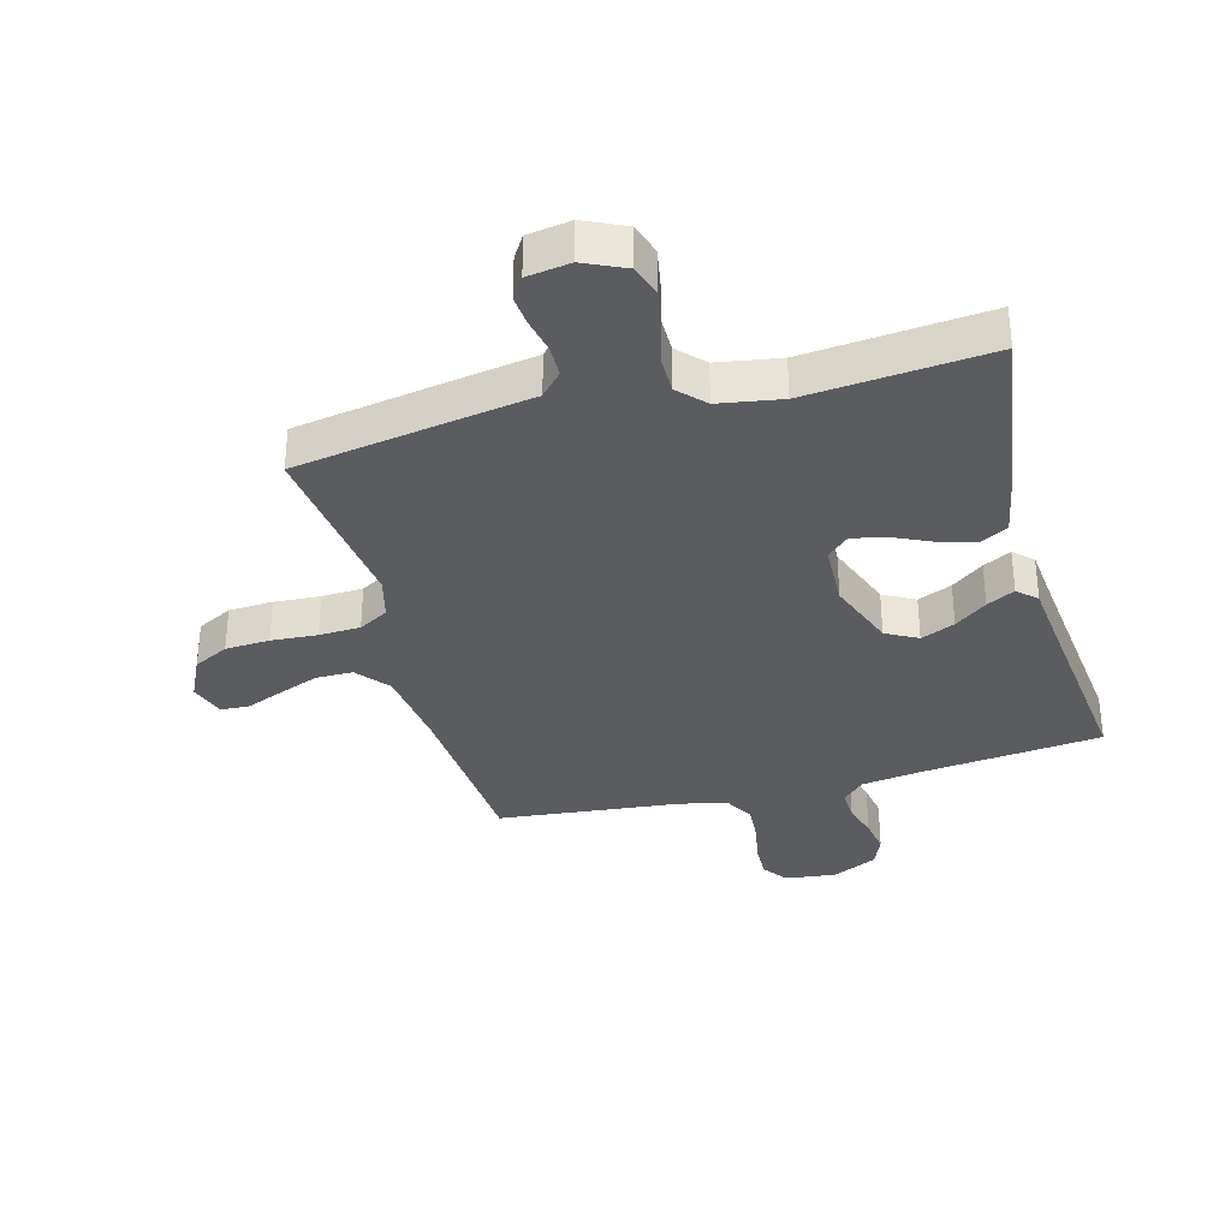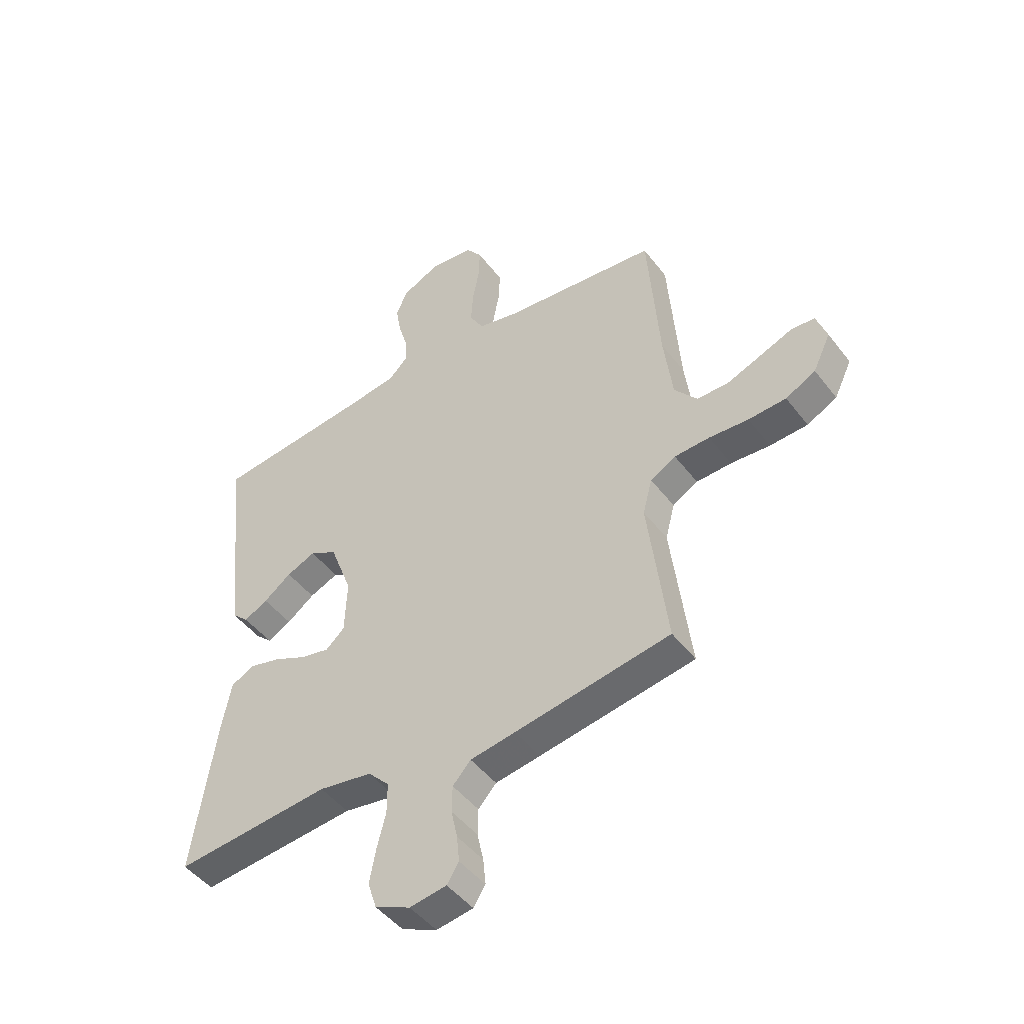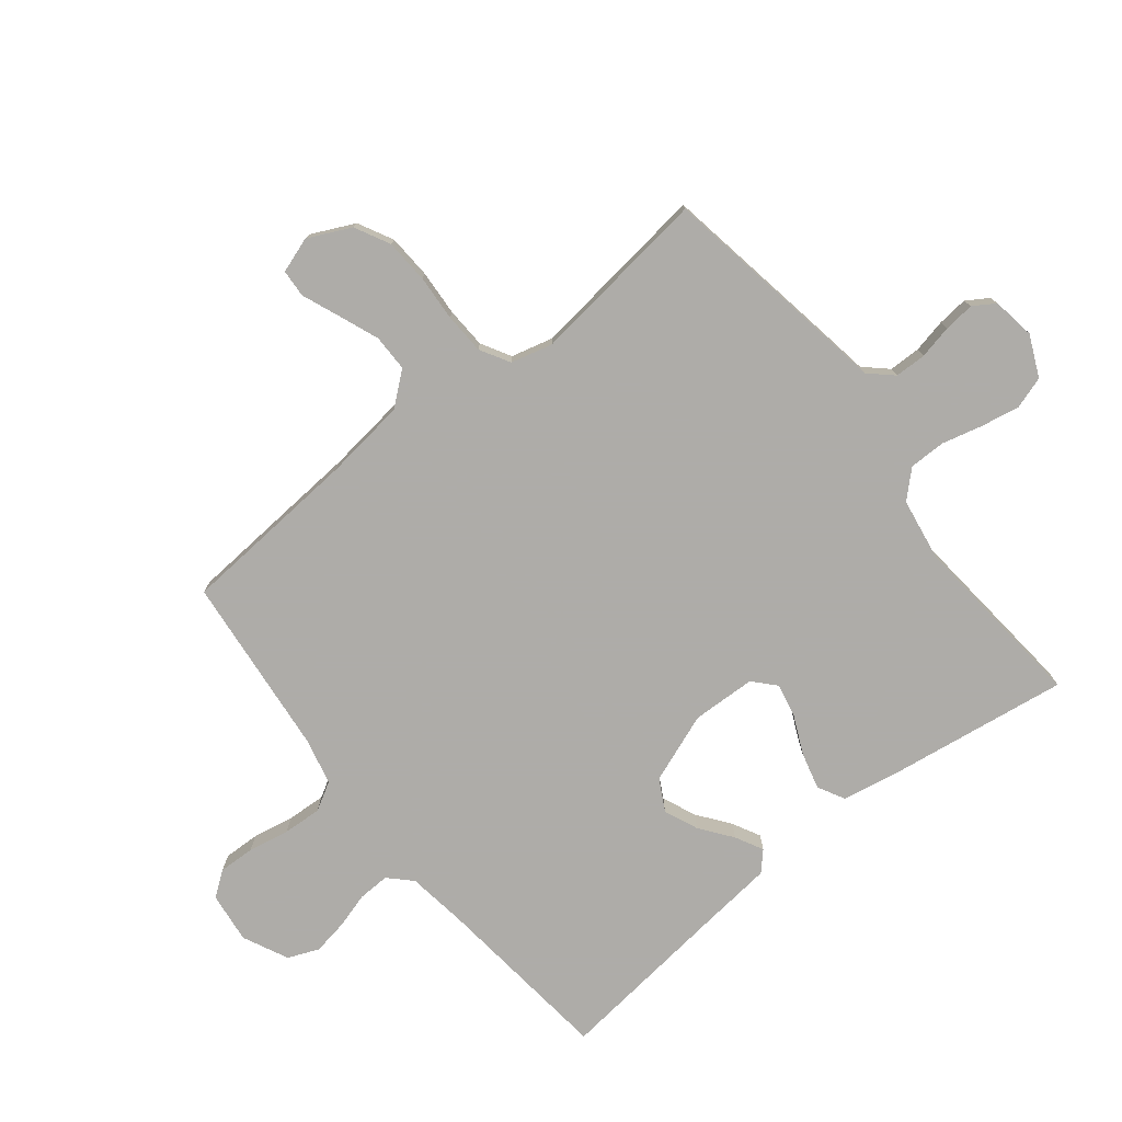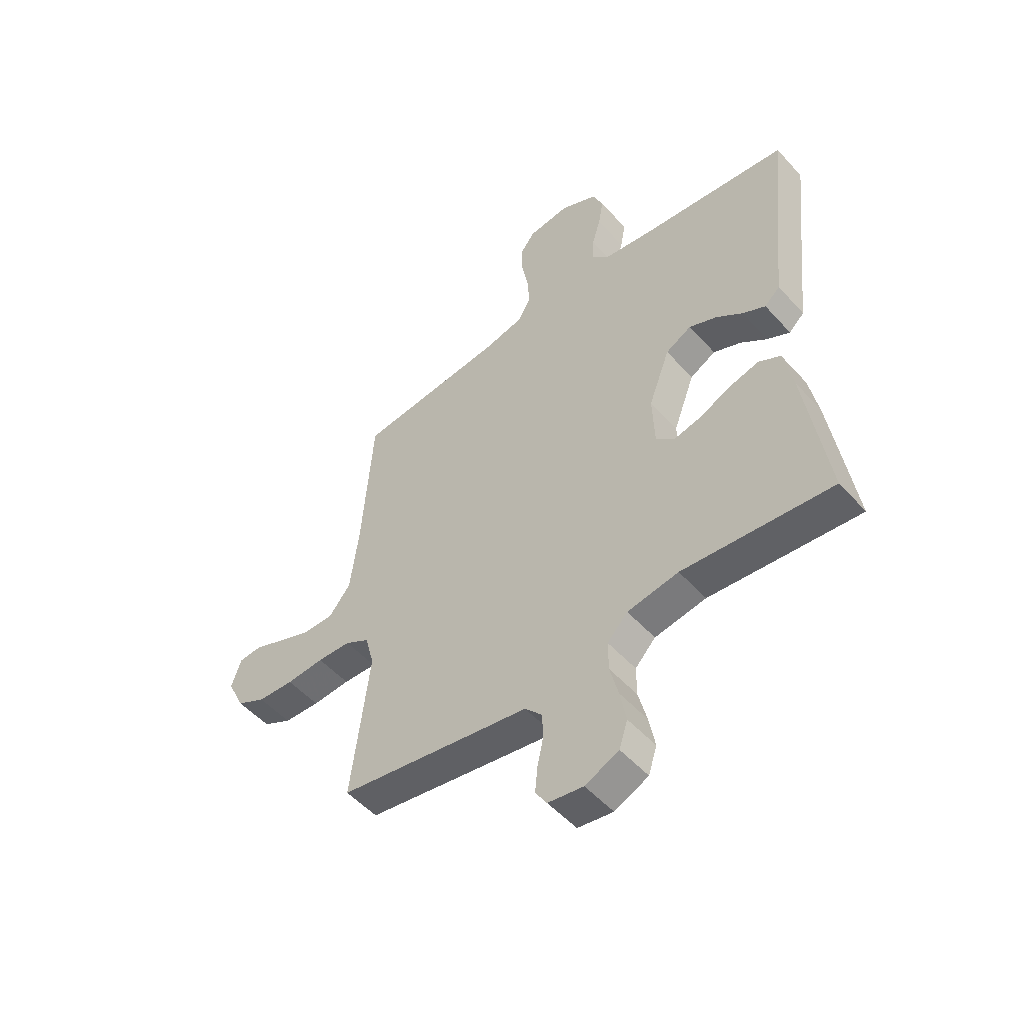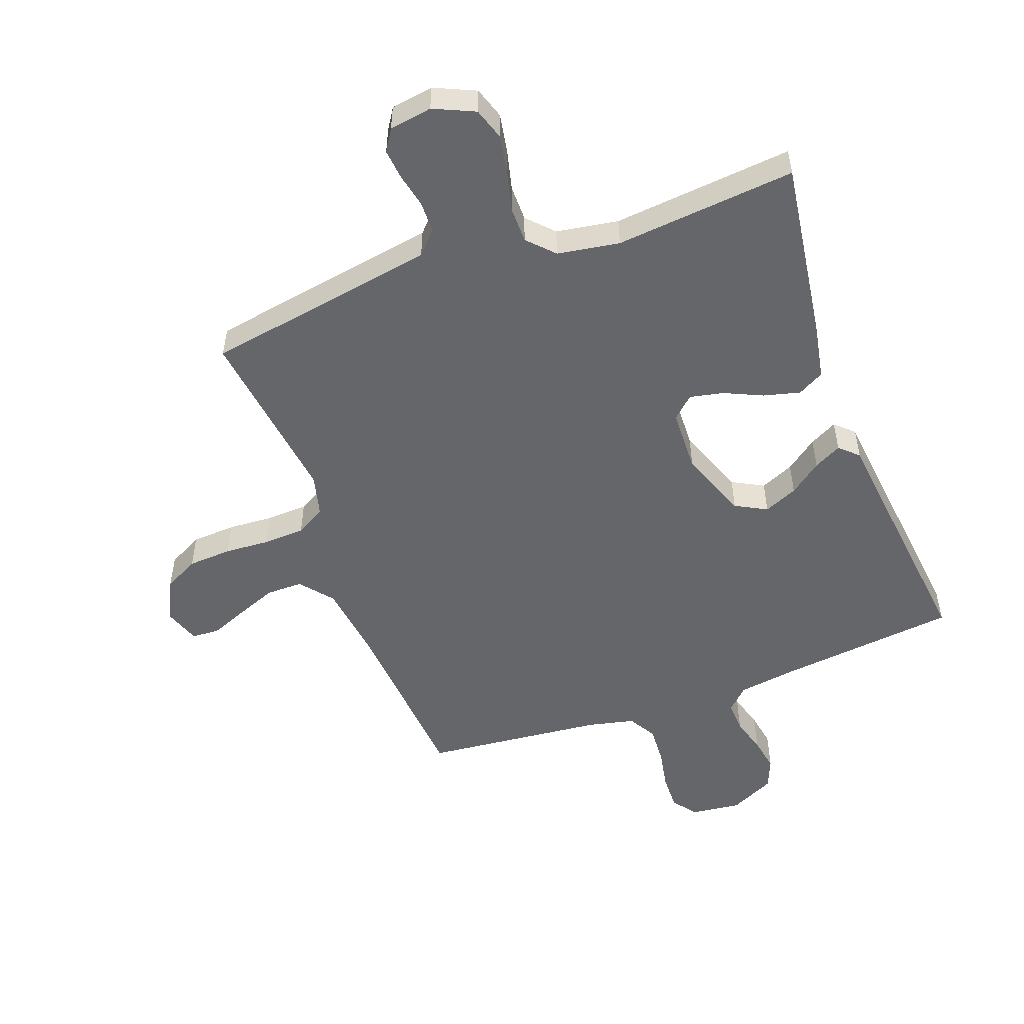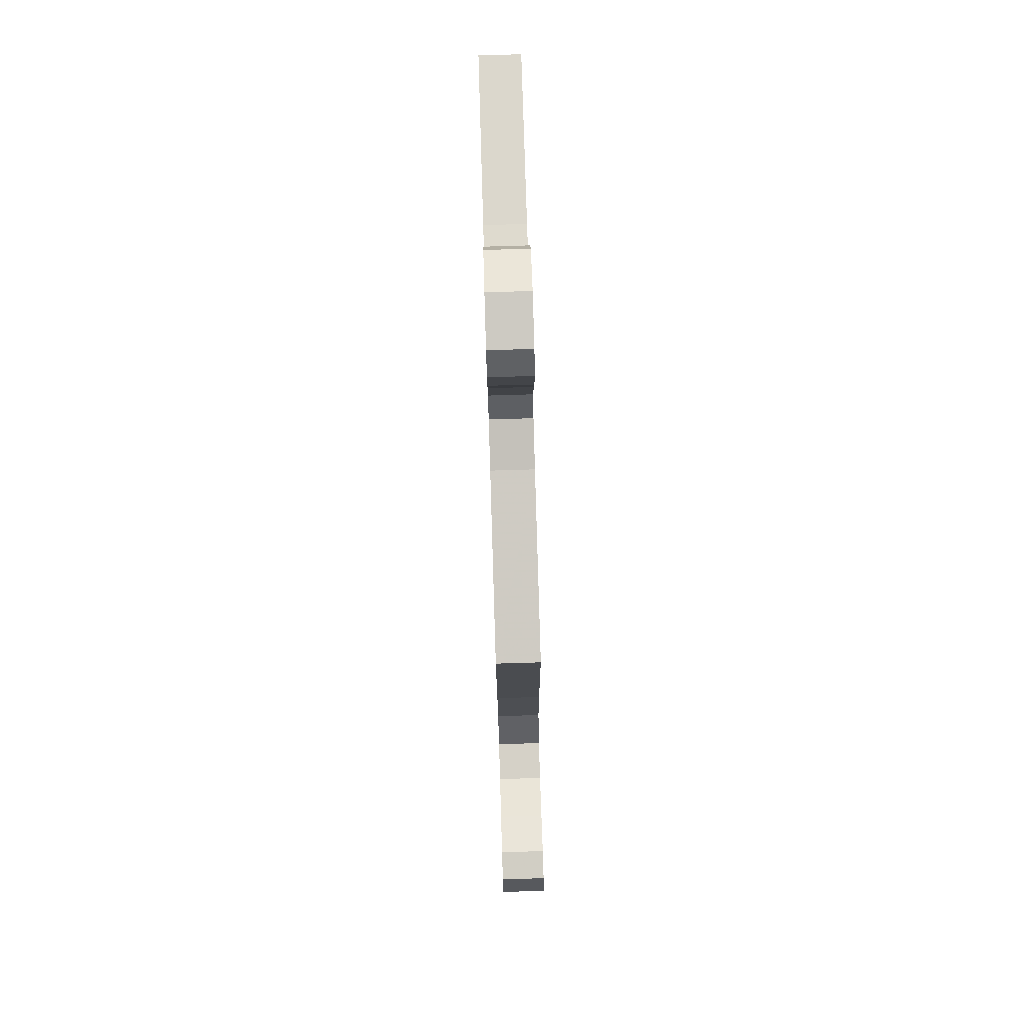
<metadata>
{"format":"obj","ext":"obj","renderer":"f3d","projection":"perspective","resolution":1024,"background":"white","views":[{"elev":-33.8,"azim":-164.9,"up":"+Y"},{"elev":-47.1,"azim":35.4,"up":"+Z"},{"elev":-77.0,"azim":128.6,"up":"+Y"},{"elev":-51.7,"azim":-139.5,"up":"+Z"},{"elev":-51.9,"azim":-159.6,"up":"+Y"},{"elev":79.3,"azim":88.3,"up":"+Z"}]}
</metadata>
<code>
v -0.5 0.07 -0.5
v -0.456 0.07 -0.2
v -0.438 0.07 -0.106
v -0.394 0.07 -0.082
v -0.333 0.07 -0.098
v -0.27 0.07 -0.127
v -0.214 0.07 -0.139
v -0.178 0.07 -0.106
v -0.174 0.07 0
v -0.217 0.07 0.115
v -0.269 0.07 0.143
v -0.325 0.07 0.119
v -0.378 0.07 0.079
v -0.424 0.07 0.055
v -0.455 0.07 0.084
v -0.467 0.07 0.2
v -0.5 0.07 0.5
v -0.2 0.07 0.533
v -0.103 0.07 0.547
v -0.067 0.07 0.583
v -0.069 0.07 0.635
v -0.086 0.07 0.694
v -0.096 0.07 0.752
v -0.075 0.07 0.803
v 0 0.07 0.839
v 0.084 0.07 0.829
v 0.114 0.07 0.788
v 0.112 0.07 0.728
v 0.099 0.07 0.66
v 0.095 0.07 0.596
v 0.122 0.07 0.549
v 0.2 0.07 0.531
v 0.5 0.07 0.5
v 0.522 0.07 0.2
v 0.539 0.07 0.065
v 0.583 0.07 0.011
v 0.644 0.07 0.011
v 0.711 0.07 0.037
v 0.773 0.07 0.062
v 0.819 0.07 0.059
v 0.839 0.07 0
v 0.805 0.07 -0.071
v 0.747 0.07 -0.101
v 0.674 0.07 -0.105
v 0.598 0.07 -0.1
v 0.53 0.07 -0.103
v 0.481 0.07 -0.131
v 0.463 0.07 -0.2
v 0.5 0.07 -0.5
v 0.2 0.07 -0.55
v 0.113 0.07 -0.564
v 0.078 0.07 -0.602
v 0.077 0.07 -0.654
v 0.089 0.07 -0.71
v 0.094 0.07 -0.761
v 0.071 0.07 -0.797
v 0 0.07 -0.808
v -0.068 0.07 -0.777
v -0.085 0.07 -0.724
v -0.073 0.07 -0.659
v -0.056 0.07 -0.592
v -0.056 0.07 -0.532
v -0.097 0.07 -0.489
v -0.2 0.07 -0.472
v -0.5 0 -0.5
v -0.456 0 -0.2
v -0.438 0 -0.106
v -0.394 0 -0.082
v -0.333 0 -0.098
v -0.27 0 -0.127
v -0.214 0 -0.139
v -0.178 0 -0.106
v -0.174 0 0
v -0.217 0 0.115
v -0.269 0 0.143
v -0.325 0 0.119
v -0.378 0 0.079
v -0.424 0 0.055
v -0.455 0 0.084
v -0.467 0 0.2
v -0.5 0 0.5
v -0.2 0 0.533
v -0.103 0 0.547
v -0.067 0 0.583
v -0.069 0 0.635
v -0.086 0 0.694
v -0.096 0 0.752
v -0.075 0 0.803
v 0 0 0.839
v 0.084 0 0.829
v 0.114 0 0.788
v 0.112 0 0.728
v 0.099 0 0.66
v 0.095 0 0.596
v 0.122 0 0.549
v 0.2 0 0.531
v 0.5 0 0.5
v 0.522 0 0.2
v 0.539 0 0.065
v 0.583 0 0.011
v 0.644 0 0.011
v 0.711 0 0.037
v 0.773 0 0.062
v 0.819 0 0.059
v 0.839 0 0
v 0.805 0 -0.071
v 0.747 0 -0.101
v 0.674 0 -0.105
v 0.598 0 -0.1
v 0.53 0 -0.103
v 0.481 0 -0.131
v 0.463 0 -0.2
v 0.5 0 -0.5
v 0.2 0 -0.55
v 0.113 0 -0.564
v 0.078 0 -0.602
v 0.077 0 -0.654
v 0.089 0 -0.71
v 0.094 0 -0.761
v 0.071 0 -0.797
v 0 0 -0.808
v -0.068 0 -0.777
v -0.085 0 -0.724
v -0.073 0 -0.659
v -0.056 0 -0.592
v -0.056 0 -0.532
v -0.097 0 -0.489
v -0.2 0 -0.472
f 58 59 60 61
f 56 57 58 61
f 56 61 62
f 53 54 55 56
f 52 53 56 62
f 51 52 62 63
f 48 49 50 51
f 47 48 51 63
f 42 43 44 45
f 42 45 46
f 41 42 46
f 38 39 40 41
f 37 38 41 46
f 36 37 46 47
f 32 33 34
f 31 32 34 35
f 26 27 28 29
f 26 29 30
f 25 26 30
f 24 25 30
f 21 22 23 24
f 20 21 24 30
f 19 20 30 31
f 16 17 18
f 12 13 14 15
f 11 12 15 16
f 3 4 5 6
f 3 6 7
f 64 1 2 3
f 64 3 7
f 63 64 7 8
f 47 63 8 9
f 36 47 9 10
f 35 36 10 11
f 18 19 31 35
f 11 16 18 35
f 125 124 123 122
f 125 122 121 120
f 126 125 120
f 120 119 118 117
f 126 120 117 116
f 127 126 116 115
f 115 114 113 112
f 127 115 112 111
f 109 108 107 106
f 110 109 106
f 110 106 105
f 105 104 103 102
f 110 105 102 101
f 111 110 101 100
f 98 97 96
f 99 98 96 95
f 93 92 91 90
f 94 93 90
f 94 90 89
f 94 89 88
f 88 87 86 85
f 94 88 85 84
f 95 94 84 83
f 82 81 80
f 79 78 77 76
f 80 79 76 75
f 70 69 68 67
f 71 70 67
f 67 66 65 128
f 71 67 128
f 72 71 128 127
f 73 72 127 111
f 74 73 111 100
f 75 74 100 99
f 99 95 83 82
f 99 82 80 75
f 1 65 66 2
f 2 66 67 3
f 3 67 68 4
f 4 68 69 5
f 5 69 70 6
f 6 70 71 7
f 7 71 72 8
f 8 72 73 9
f 9 73 74 10
f 10 74 75 11
f 11 75 76 12
f 12 76 77 13
f 13 77 78 14
f 14 78 79 15
f 15 79 80 16
f 16 80 81 17
f 17 81 82 18
f 18 82 83 19
f 19 83 84 20
f 20 84 85 21
f 21 85 86 22
f 22 86 87 23
f 23 87 88 24
f 24 88 89 25
f 25 89 90 26
f 26 90 91 27
f 27 91 92 28
f 28 92 93 29
f 29 93 94 30
f 30 94 95 31
f 31 95 96 32
f 32 96 97 33
f 33 97 98 34
f 34 98 99 35
f 35 99 100 36
f 36 100 101 37
f 37 101 102 38
f 38 102 103 39
f 39 103 104 40
f 40 104 105 41
f 41 105 106 42
f 42 106 107 43
f 43 107 108 44
f 44 108 109 45
f 45 109 110 46
f 46 110 111 47
f 47 111 112 48
f 48 112 113 49
f 49 113 114 50
f 50 114 115 51
f 51 115 116 52
f 52 116 117 53
f 53 117 118 54
f 54 118 119 55
f 55 119 120 56
f 56 120 121 57
f 57 121 122 58
f 58 122 123 59
f 59 123 124 60
f 60 124 125 61
f 61 125 126 62
f 62 126 127 63
f 63 127 128 64
f 64 128 65 1

</code>
